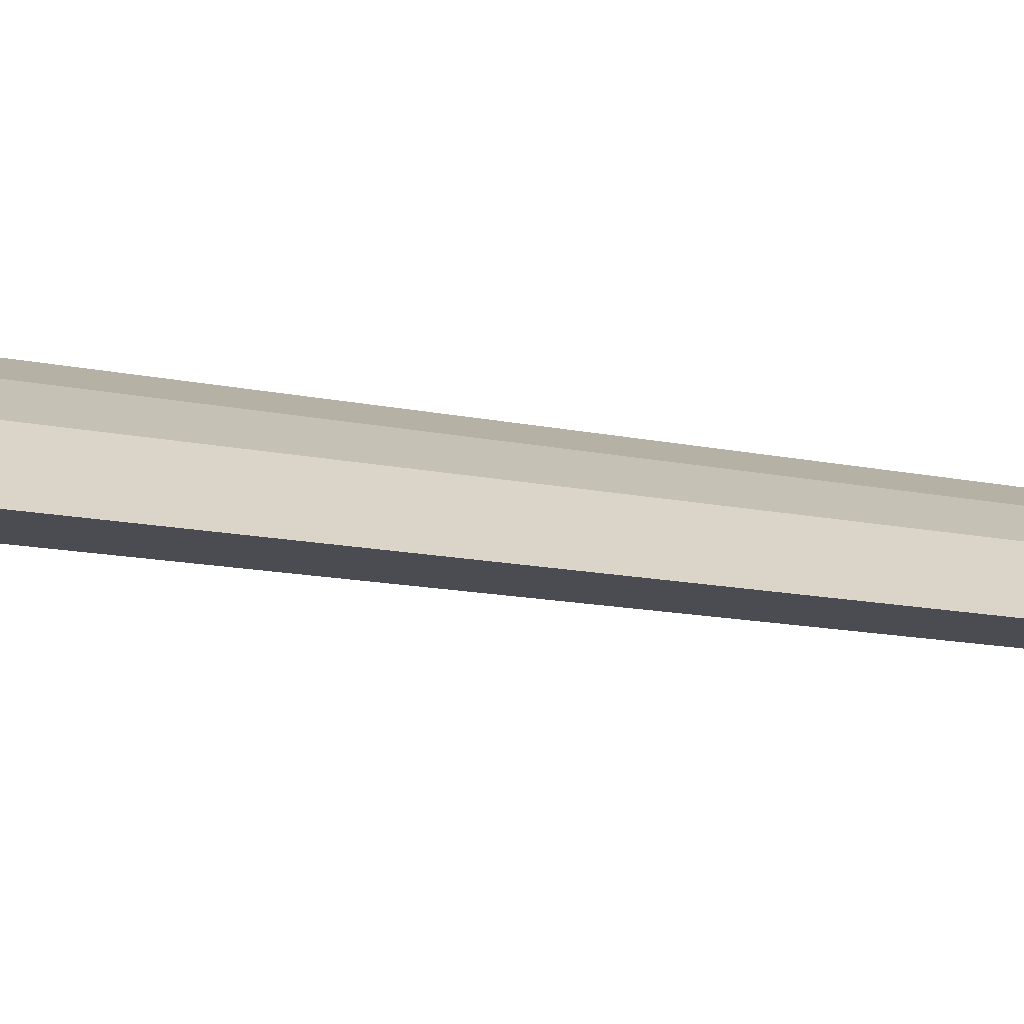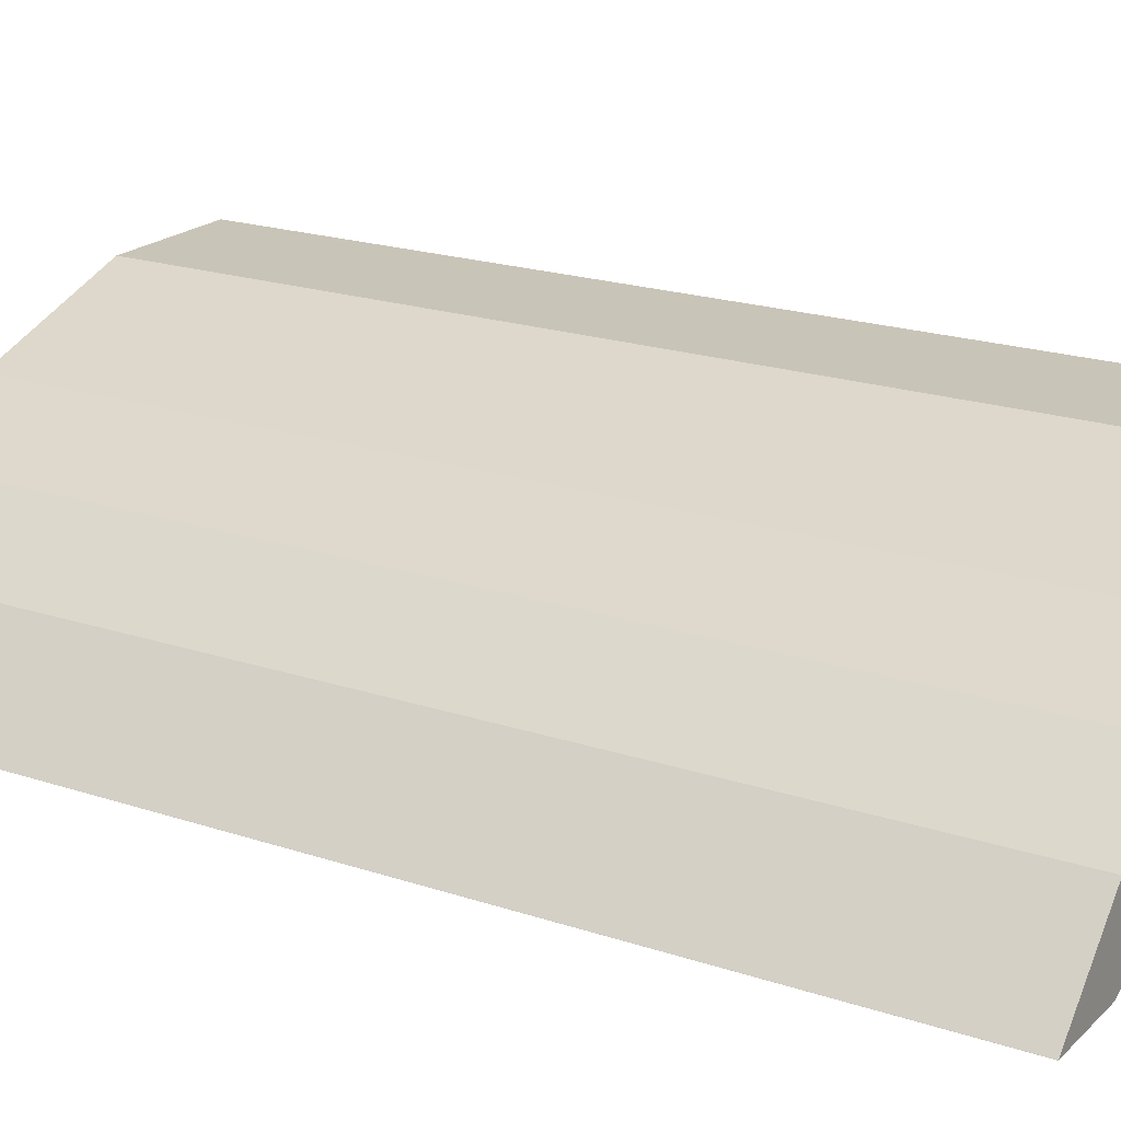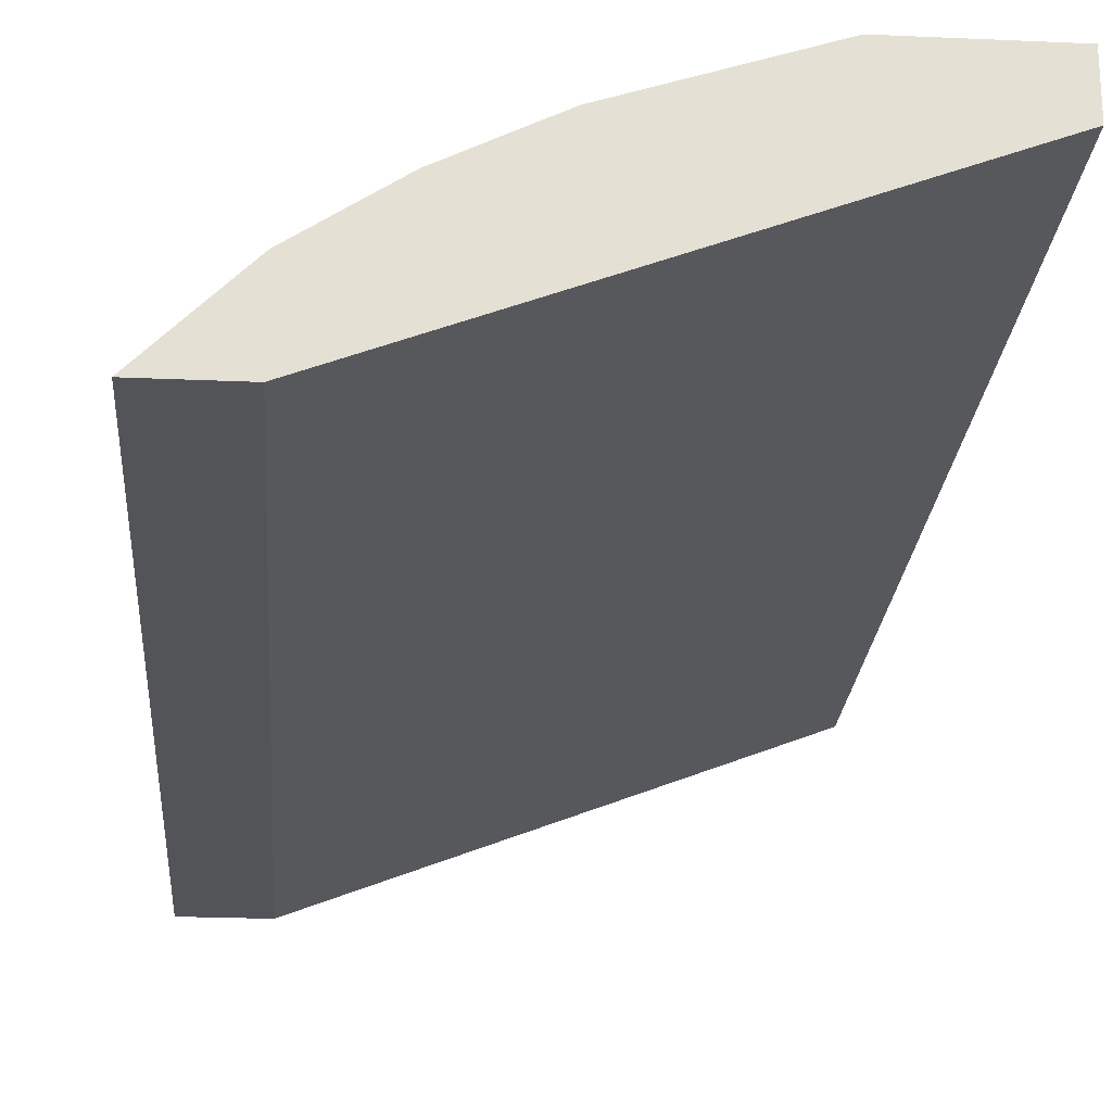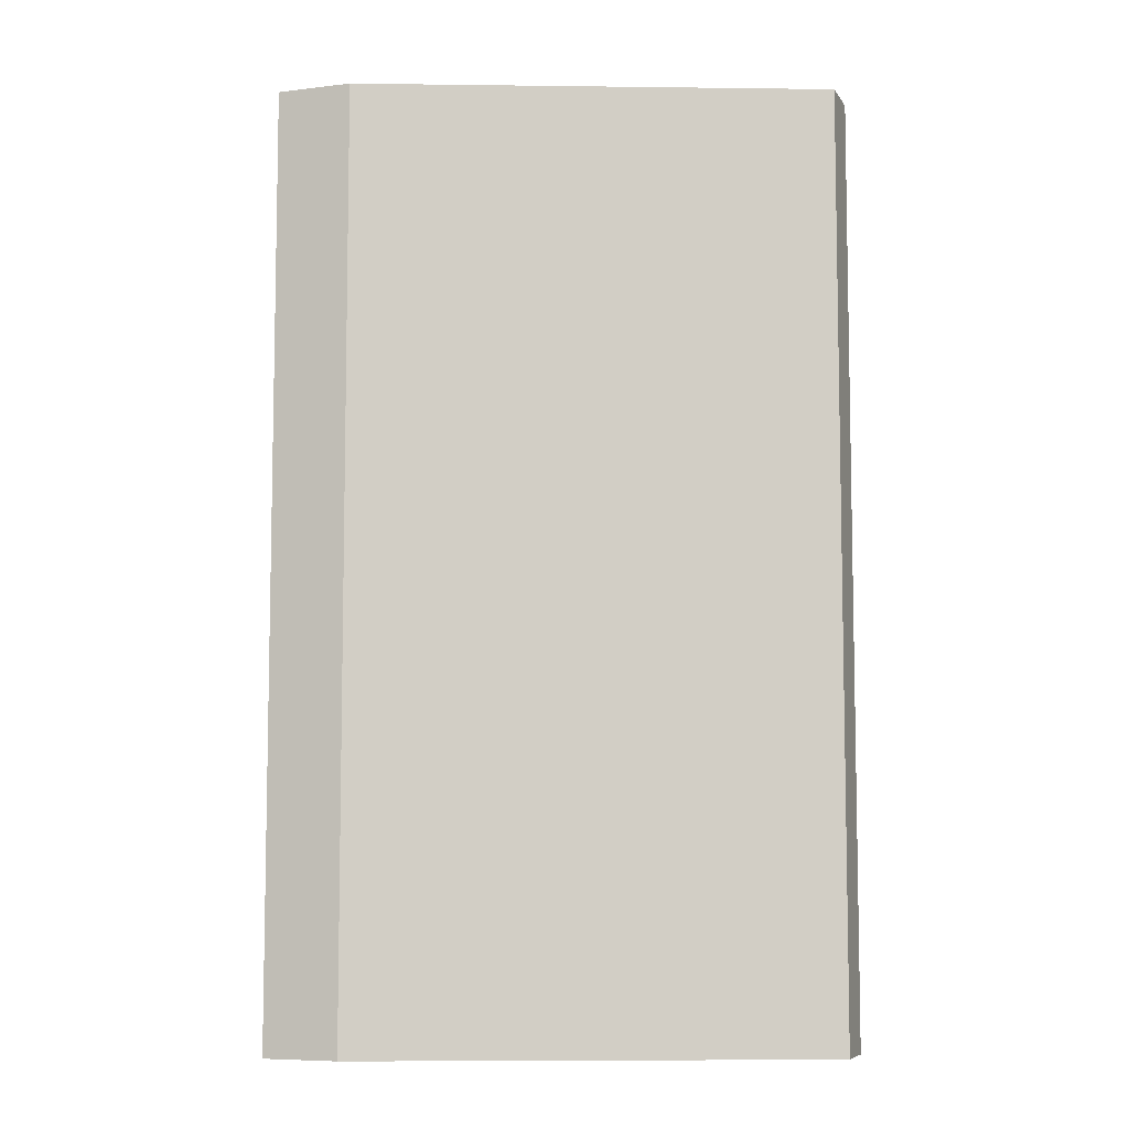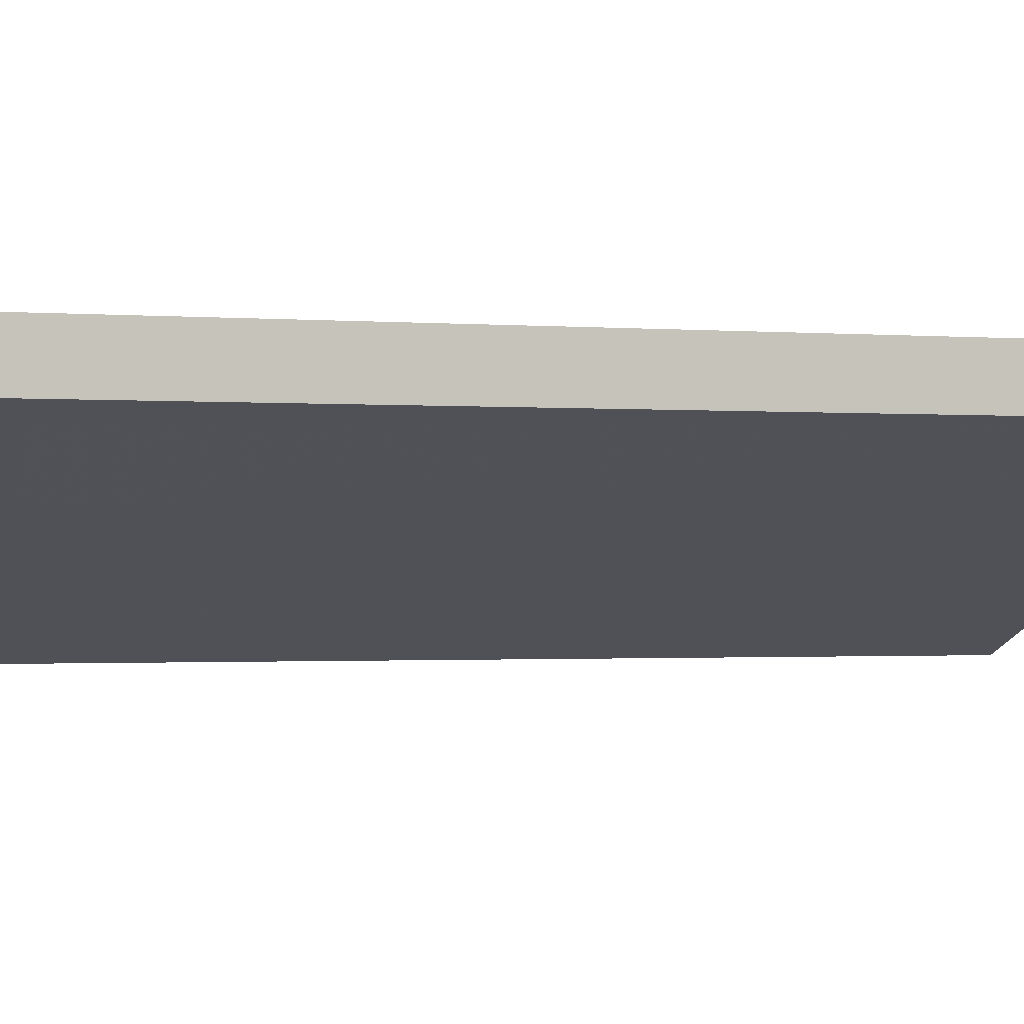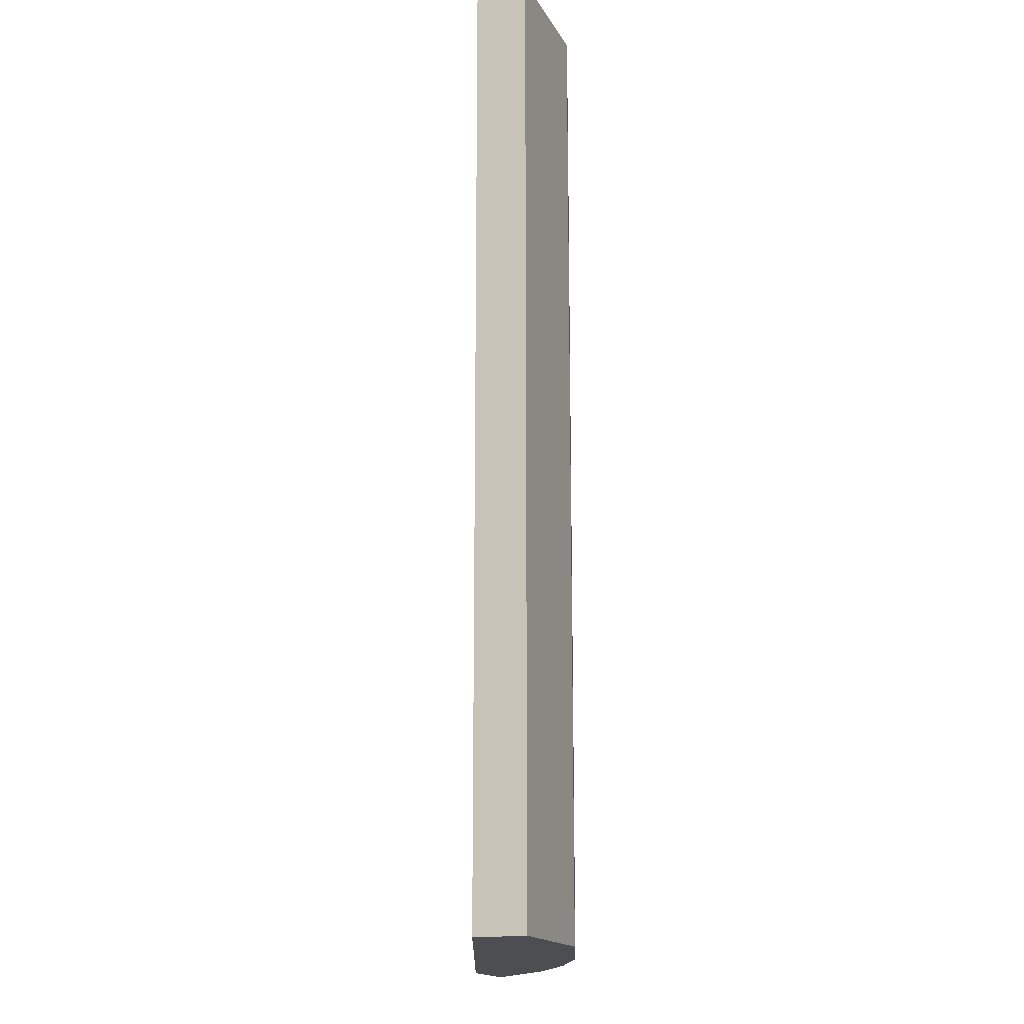
<metadata>
{"format":"obj","ext":"obj","renderer":"f3d","projection":"perspective","resolution":1024,"background":"white","views":[{"elev":-15.4,"azim":66.7,"up":"+Z"},{"elev":20.2,"azim":121.4,"up":"+Z"},{"elev":-23.3,"azim":175.7,"up":"+Z"},{"elev":-7.2,"azim":-161.0,"up":"+Y"},{"elev":-1.2,"azim":-107.2,"up":"+Z"},{"elev":-16.8,"azim":-69.6,"up":"+Y"}]}
</metadata>
<code>
v -0.0005507 -0.7161 0.4794
v 0.3324 -0.7161 0.3515
v -0.0005507 -0.7161 0.5178
v -0.0005507 -0.01423 0.4794
v 0.3838 -0.7161 0.3515
v 0.3324 -0.01423 0.3515
v 0.0959 -0.7161 0.5178
v -0.0005507 -0.01423 0.5178
v 0.39 -0.716 0.3515
v 0.3899 -0.7161 0.3516
v 0.39 -0.01423 0.3515
v 0.2109 -0.7161 0.4794
v 0.0959 -0.01423 0.5178
v 0.3516 -0.7161 0.3899
v 0.3899 -0.01423 0.3516
v 0.2237 -0.7161 0.473
v 0.2159 -0.01423 0.4769
v 0.2109 -0.01423 0.4794
v 0.3324 -0.7161 0.4091
v 0.3516 -0.01423 0.3899
v 0.2621 -0.7161 0.4538
v 0.2237 -0.01423 0.473
v 0.2748 -0.7161 0.4475
v 0.3324 -0.01423 0.4091
v 0.2734 -0.01423 0.4482
v 0.2621 -0.01423 0.4538
v 0.2748 -0.01423 0.4475
f 9 15 10
f 9 11 15
f 7 18 13
f 7 12 18
f 4 15 11
f 4 11 6
f 4 20 15
f 4 24 20
f 10 15 20
f 23 27 25
f 10 20 14
f 16 22 17
f 12 17 18
f 14 20 24
f 14 24 19
f 16 21 26
f 16 26 22
f 19 24 27
f 19 27 23
f 21 23 25
f 21 25 26
f 4 27 24
f 12 16 17
f 4 25 27
f 5 9 10
f 4 22 26
f 4 26 25
f 1 2 5
f 1 5 10
f 1 10 14
f 1 14 19
f 1 19 23
f 1 23 21
f 1 16 12
f 1 12 7
f 1 7 3
f 1 3 8
f 1 21 16
f 1 4 6
f 1 6 2
f 2 6 11
f 2 11 9
f 2 9 5
f 3 7 13
f 3 13 8
f 4 8 13
f 4 13 18
f 4 18 17
f 1 8 4
f 4 17 22

</code>
